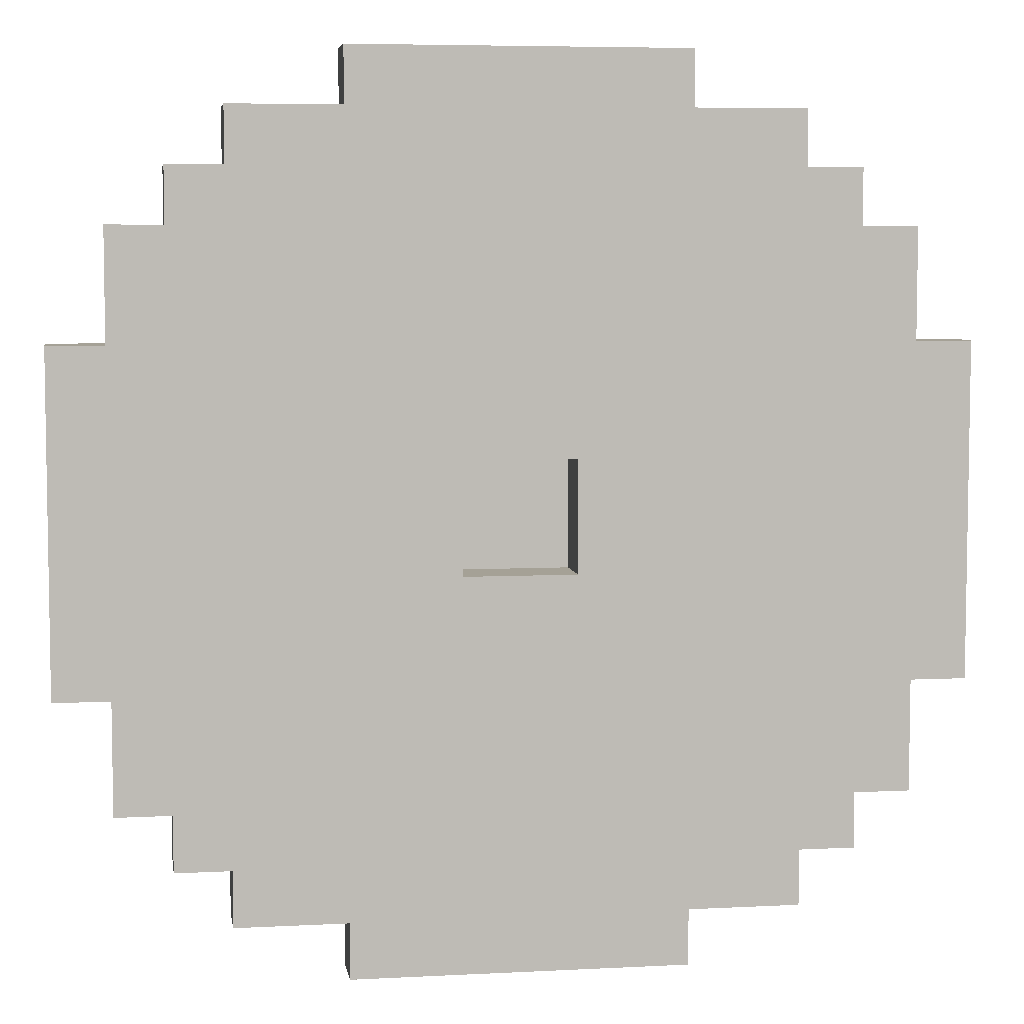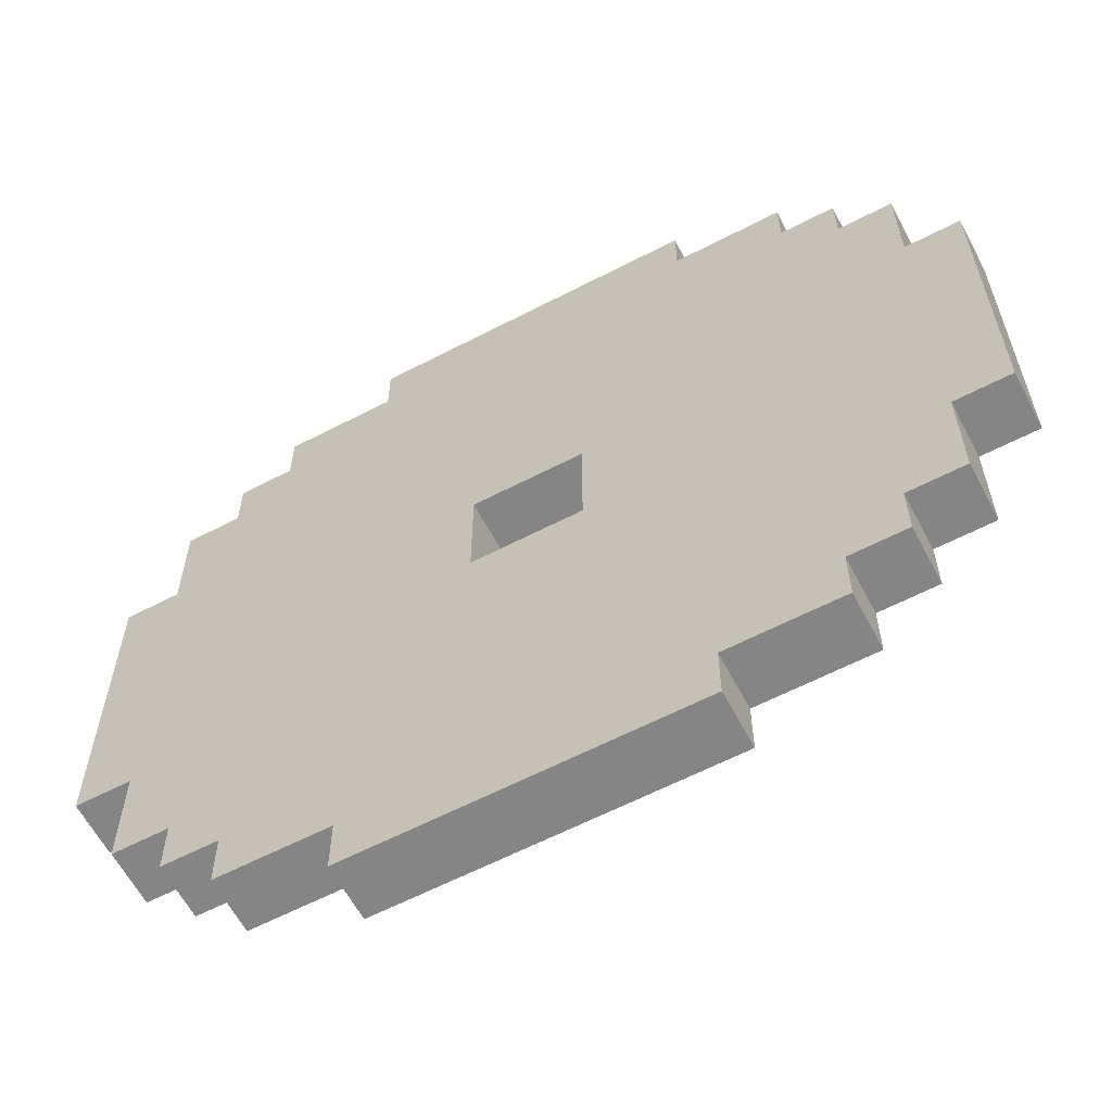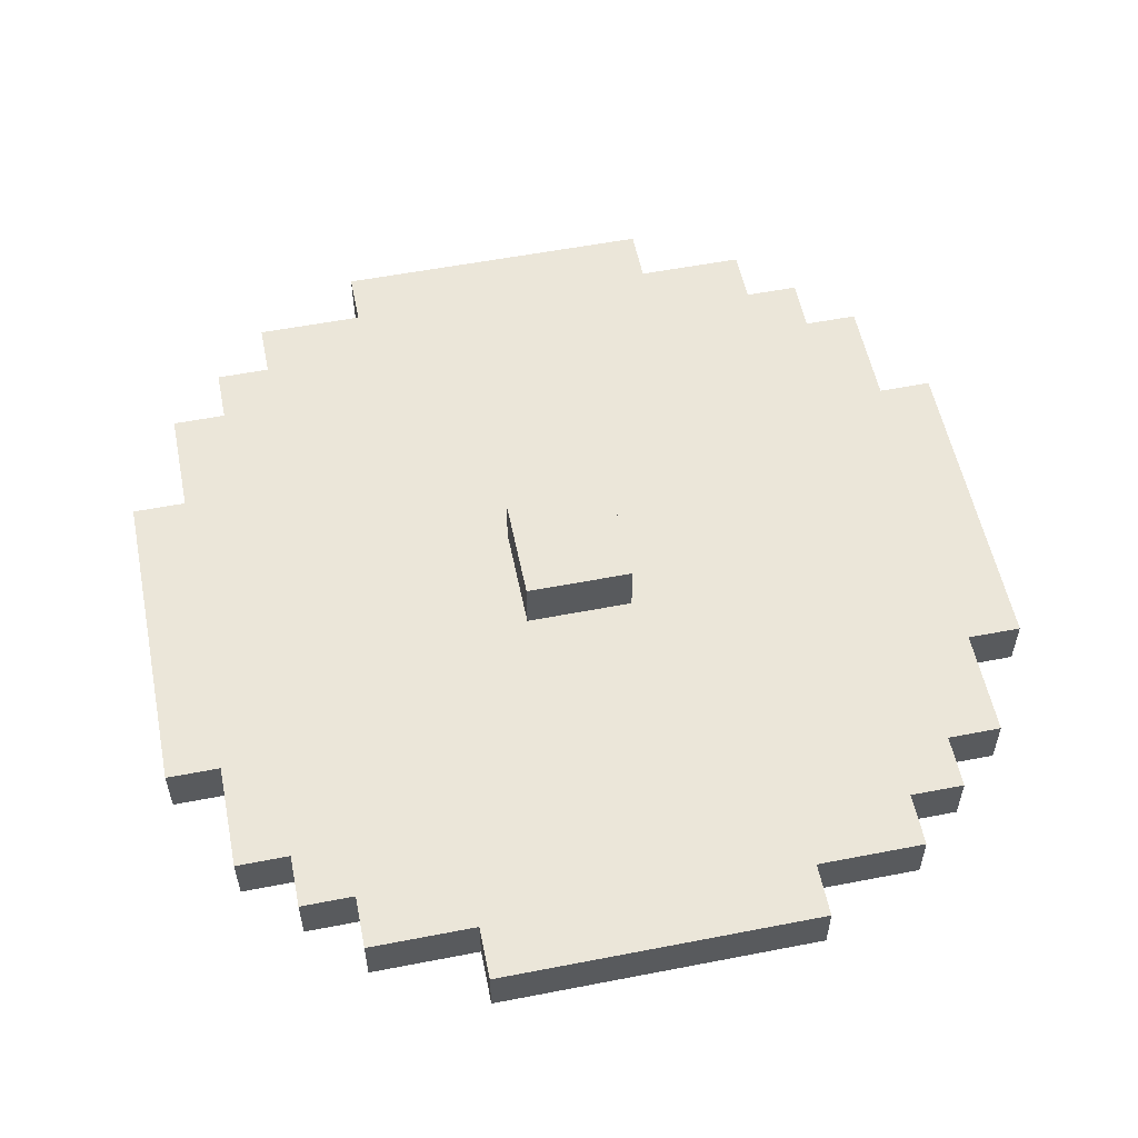
<metadata>
{"format":"obj","ext":"obj","renderer":"f3d","projection":"perspective","resolution":1024,"background":"white","views":[{"elev":6.0,"azim":171.1,"up":"+Y"},{"elev":-61.7,"azim":-152.2,"up":"+Y"},{"elev":55.7,"azim":78.5,"up":"+Z"}]}
</metadata>
<code>
o shield_med_3_ja_color
v 0.9 0.9 0.7
v 0.9 0.9 0.6
v 0.3 0.9 0.7
v 0.3 0.9 0.6
v 1.1 1 0.7
v 1.1 1 0.6
v 0.9 1 0.7
v 0.9 1 0.6
v 0.3 1 0.7
v 0.3 1 0.6
v 0.1 1 0.7
v 0.1 1 0.6
v 1.2 1.1 0.7
v 1.2 1.1 0.6
v 1.1 1.1 0.7
v 1.1 1.1 0.6
v 0.1 1.1 0.7
v 0.1 1.1 0.6
v 0 1.1 0.7
v 0 1.1 0.6
v 1.3 1.2 0.7
v 1.3 1.2 0.6
v 1.2 1.2 0.7
v 1.2 1.2 0.6
v 0 1.2 0.7
v 0 1.2 0.6
v -0.1 1.2 0.7
v -0.1 1.2 0.6
v 1.4 1.4 0.7
v 1.4 1.4 0.6
v 1.3 1.4 0.7
v 1.3 1.4 0.6
v -0.1 1.4 0.7
v -0.1 1.4 0.6
v -0.2 1.4 0.7
v -0.2 1.4 0.6
v 0.7 1.6 0.8
v 0.7 1.6 0.7
v 0.6 1.6 0.7
v 0.5 1.6 0.8
v 0.5 1.6 0.7
v 0.7 1.8 0.7
v 0.7 1.8 0.6
v 0.6 1.8 0.7
v 0.6 1.8 0.6
v 0.5 1.8 0.7
v 0.5 1.8 0.6
v 0.7 1.6 0.7
v 0.7 1.6 0.6
v 0.6 1.6 0.7
v 0.6 1.6 0.6
v 0.5 1.6 0.7
v 0.5 1.6 0.6
v 0.7 1.8 0.8
v 0.7 1.8 0.7
v 0.6 1.8 0.7
v 0.5 1.8 0.8
v 0.5 1.8 0.7
v 1.4 2 0.7
v 1.4 2 0.6
v 1.3 2 0.7
v 1.3 2 0.6
v -0.1 2 0.7
v -0.1 2 0.6
v -0.2 2 0.7
v -0.2 2 0.6
v 1.3 2.2 0.7
v 1.3 2.2 0.6
v 1.2 2.2 0.7
v 1.2 2.2 0.6
v 0 2.2 0.7
v 0 2.2 0.6
v -0.1 2.2 0.7
v -0.1 2.2 0.6
v 1.2 2.3 0.7
v 1.2 2.3 0.6
v 1.1 2.3 0.7
v 1.1 2.3 0.6
v 0.1 2.3 0.7
v 0.1 2.3 0.6
v 0 2.3 0.7
v 0 2.3 0.6
v 1.1 2.4 0.7
v 1.1 2.4 0.6
v 0.9 2.4 0.7
v 0.9 2.4 0.6
v 0.3 2.4 0.7
v 0.3 2.4 0.6
v 0.1 2.4 0.7
v 0.1 2.4 0.6
v 0.9 2.5 0.7
v 0.9 2.5 0.6
v 0.3 2.5 0.7
v 0.3 2.5 0.6
v 0.7 1.6 0.8
v 0.5 1.6 0.8
v 0.7 1.8 0.8
v 0.5 1.8 0.8
v 0.9 0.9 0.7
v 0.3 0.9 0.7
v 1.1 1 0.7
v 0.9 1 0.7
v 0.8 1 0.7
v 0.6 1 0.7
v 0.4 1 0.7
v 0.3 1 0.7
v 0.1 1 0.7
v 1.2 1.1 0.7
v 1.1 1.1 0.7
v 1 1.1 0.7
v 0.8 1.1 0.7
v 0.4 1.1 0.7
v 0.2 1.1 0.7
v 0.1 1.1 0.7
v 0 1.1 0.7
v 1.3 1.2 0.7
v 1.2 1.2 0.7
v 1.1 1.2 0.7
v 1 1.2 0.7
v 0.9 1.2 0.7
v 0.7 1.2 0.7
v 0.4 1.2 0.7
v 0.3 1.2 0.7
v 0.2 1.2 0.7
v 0.1 1.2 0.7
v 0 1.2 0.7
v -0.1 1.2 0.7
v 1.2 1.3 0.7
v 1.1 1.3 0.7
v 1 1.3 0.7
v 0.9 1.3 0.7
v 0.8 1.3 0.7
v 0.7 1.3 0.7
v 0.4 1.3 0.7
v 0.3 1.3 0.7
v 0.2 1.3 0.7
v 0.1 1.3 0.7
v 0 1.3 0.7
v 1.4 1.4 0.7
v 1.3 1.4 0.7
v 1.1 1.4 0.7
v 1 1.4 0.7
v 0.2 1.4 0.7
v 0.1 1.4 0.7
v -0.1 1.4 0.7
v -0.2 1.4 0.7
v 1.3 1.5 0.7
v 1.2 1.5 0.7
v 0.9 1.5 0.7
v 0.8 1.5 0.7
v 0.3 1.5 0.7
v 0.2 1.5 0.7
v 0 1.5 0.7
v -0.1 1.5 0.7
v 1.2 1.6 0.7
v 1.1 1.6 0.7
v 0.7 1.6 0.7
v 0.6 1.6 0.7
v 0.5 1.6 0.7
v 0.1 1.6 0.7
v 0 1.6 0.7
v 1 1.7 0.7
v 0.9 1.7 0.7
v 0.3 1.7 0.7
v 0.2 1.7 0.7
v 1.2 1.8 0.7
v 1.1 1.8 0.7
v 0.7 1.8 0.7
v 0.6 1.8 0.7
v 0.5 1.8 0.7
v 0.1 1.8 0.7
v 0 1.8 0.7
v 1.3 1.9 0.7
v 1.2 1.9 0.7
v 1 1.9 0.7
v 0.9 1.9 0.7
v 0.4 1.9 0.7
v 0.3 1.9 0.7
v 0 1.9 0.7
v -0.1 1.9 0.7
v 1.4 2 0.7
v 1.3 2 0.7
v 1.1 2 0.7
v 1 2 0.7
v 0.2 2 0.7
v 0.1 2 0.7
v -0.1 2 0.7
v -0.2 2 0.7
v 1.2 2.1 0.7
v 1.1 2.1 0.7
v 1 2.1 0.7
v 0.9 2.1 0.7
v 0.8 2.1 0.7
v 0.5 2.1 0.7
v 0.4 2.1 0.7
v 0.3 2.1 0.7
v 0.2 2.1 0.7
v 0.1 2.1 0.7
v 0 2.1 0.7
v 1.3 2.2 0.7
v 1.2 2.2 0.7
v 1.1 2.2 0.7
v 1 2.2 0.7
v 0.9 2.2 0.7
v 0.8 2.2 0.7
v 0.5 2.2 0.7
v 0.3 2.2 0.7
v 0.2 2.2 0.7
v 0.1 2.2 0.7
v 0 2.2 0.7
v -0.1 2.2 0.7
v 1.2 2.3 0.7
v 1.1 2.3 0.7
v 1 2.3 0.7
v 0.8 2.3 0.7
v 0.4 2.3 0.7
v 0.2 2.3 0.7
v 0.1 2.3 0.7
v 0 2.3 0.7
v 1.1 2.4 0.7
v 0.9 2.4 0.7
v 0.8 2.4 0.7
v 0.6 2.4 0.7
v 0.4 2.4 0.7
v 0.3 2.4 0.7
v 0.1 2.4 0.7
v 0.9 2.5 0.7
v 0.3 2.5 0.7
v 0.7 1.6 0.7
v 0.6 1.6 0.7
v 0.5 1.6 0.7
v 0.7 1.8 0.7
v 0.6 1.8 0.7
v 0.5 1.8 0.7
v 0.9 0.9 0.6
v 0.3 0.9 0.6
v 1.1 1 0.6
v 0.9 1 0.6
v 0.8 1 0.6
v 0.6 1 0.6
v 0.4 1 0.6
v 0.3 1 0.6
v 0.1 1 0.6
v 1.2 1.1 0.6
v 1.1 1.1 0.6
v 1 1.1 0.6
v 0.8 1.1 0.6
v 0.4 1.1 0.6
v 0.2 1.1 0.6
v 0.1 1.1 0.6
v 0 1.1 0.6
v 1.3 1.2 0.6
v 1.2 1.2 0.6
v 1.1 1.2 0.6
v 1 1.2 0.6
v 0.9 1.2 0.6
v 0.7 1.2 0.6
v 0.4 1.2 0.6
v 0.3 1.2 0.6
v 0.2 1.2 0.6
v 0.1 1.2 0.6
v 0 1.2 0.6
v -0.1 1.2 0.6
v 1.2 1.3 0.6
v 1.1 1.3 0.6
v 1 1.3 0.6
v 0.9 1.3 0.6
v 0.8 1.3 0.6
v 0.7 1.3 0.6
v 0.4 1.3 0.6
v 0.3 1.3 0.6
v 0.2 1.3 0.6
v 0.1 1.3 0.6
v 0 1.3 0.6
v 1.4 1.4 0.6
v 1.3 1.4 0.6
v 1.1 1.4 0.6
v 1 1.4 0.6
v 0.2 1.4 0.6
v 0.1 1.4 0.6
v -0.1 1.4 0.6
v -0.2 1.4 0.6
v 1.3 1.5 0.6
v 1.2 1.5 0.6
v 0.9 1.5 0.6
v 0.8 1.5 0.6
v 0.3 1.5 0.6
v 0.2 1.5 0.6
v 0 1.5 0.6
v -0.1 1.5 0.6
v 1.2 1.6 0.6
v 1.1 1.6 0.6
v 0.7 1.6 0.6
v 0.6 1.6 0.6
v 0.5 1.6 0.6
v 0.1 1.6 0.6
v 0 1.6 0.6
v 1 1.7 0.6
v 0.9 1.7 0.6
v 0.3 1.7 0.6
v 0.2 1.7 0.6
v 1.2 1.8 0.6
v 1.1 1.8 0.6
v 0.7 1.8 0.6
v 0.6 1.8 0.6
v 0.5 1.8 0.6
v 0.1 1.8 0.6
v 0 1.8 0.6
v 1.3 1.9 0.6
v 1.2 1.9 0.6
v 1 1.9 0.6
v 0.9 1.9 0.6
v 0.4 1.9 0.6
v 0.3 1.9 0.6
v 0 1.9 0.6
v -0.1 1.9 0.6
v 1.4 2 0.6
v 1.3 2 0.6
v 1.1 2 0.6
v 1 2 0.6
v 0.2 2 0.6
v 0.1 2 0.6
v -0.1 2 0.6
v -0.2 2 0.6
v 1.2 2.1 0.6
v 1.1 2.1 0.6
v 1 2.1 0.6
v 0.9 2.1 0.6
v 0.8 2.1 0.6
v 0.5 2.1 0.6
v 0.4 2.1 0.6
v 0.3 2.1 0.6
v 0.2 2.1 0.6
v 0.1 2.1 0.6
v 0 2.1 0.6
v 1.3 2.2 0.6
v 1.2 2.2 0.6
v 1.1 2.2 0.6
v 1 2.2 0.6
v 0.9 2.2 0.6
v 0.8 2.2 0.6
v 0.5 2.2 0.6
v 0.3 2.2 0.6
v 0.2 2.2 0.6
v 0.1 2.2 0.6
v 0 2.2 0.6
v -0.1 2.2 0.6
v 1.2 2.3 0.6
v 1.1 2.3 0.6
v 1 2.3 0.6
v 0.8 2.3 0.6
v 0.4 2.3 0.6
v 0.2 2.3 0.6
v 0.1 2.3 0.6
v 0 2.3 0.6
v 1.1 2.4 0.6
v 0.9 2.4 0.6
v 0.8 2.4 0.6
v 0.6 2.4 0.6
v 0.4 2.4 0.6
v 0.3 2.4 0.6
v 0.1 2.4 0.6
v 0.9 2.5 0.6
v 0.3 2.5 0.6
v 1.4 1.4 0.7
v 1.4 2 0.7
v 1.4 1.4 0.6
v 1.4 2 0.6
v 1.3 1.2 0.7
v 1.3 1.4 0.7
v 1.3 2 0.7
v 1.3 2.2 0.7
v 1.3 1.2 0.6
v 1.3 1.4 0.6
v 1.3 2 0.6
v 1.3 2.2 0.6
v 1.2 1.1 0.7
v 1.2 1.2 0.7
v 1.2 2.2 0.7
v 1.2 2.3 0.7
v 1.2 1.1 0.6
v 1.2 1.2 0.6
v 1.2 2.2 0.6
v 1.2 2.3 0.6
v 1.1 1 0.7
v 1.1 1.1 0.7
v 1.1 2.3 0.7
v 1.1 2.4 0.7
v 1.1 1 0.6
v 1.1 1.1 0.6
v 1.1 2.3 0.6
v 1.1 2.4 0.6
v 0.9 0.9 0.7
v 0.9 1 0.7
v 0.9 2.4 0.7
v 0.9 2.5 0.7
v 0.9 0.9 0.6
v 0.9 1 0.6
v 0.9 2.4 0.6
v 0.9 2.5 0.6
v 0.7 1.6 0.8
v 0.7 1.8 0.8
v 0.7 1.6 0.7
v 0.7 1.8 0.7
v 0.5 1.6 0.7
v 0.5 1.8 0.7
v 0.5 1.6 0.6
v 0.5 1.8 0.6
v 0.7 1.6 0.7
v 0.7 1.8 0.7
v 0.7 1.6 0.6
v 0.7 1.8 0.6
v 0.5 1.6 0.8
v 0.5 1.8 0.8
v 0.5 1.6 0.7
v 0.5 1.8 0.7
v 0.3 0.9 0.7
v 0.3 1 0.7
v 0.3 2.4 0.7
v 0.3 2.5 0.7
v 0.3 0.9 0.6
v 0.3 1 0.6
v 0.3 2.4 0.6
v 0.3 2.5 0.6
v 0.1 1 0.7
v 0.1 1.1 0.7
v 0.1 2.3 0.7
v 0.1 2.4 0.7
v 0.1 1 0.6
v 0.1 1.1 0.6
v 0.1 2.3 0.6
v 0.1 2.4 0.6
v 0 1.1 0.7
v 0 1.2 0.7
v 0 2.2 0.7
v 0 2.3 0.7
v 0 1.1 0.6
v 0 1.2 0.6
v 0 2.2 0.6
v 0 2.3 0.6
v -0.1 1.2 0.7
v -0.1 1.4 0.7
v -0.1 2 0.7
v -0.1 2.2 0.7
v -0.1 1.2 0.6
v -0.1 1.4 0.6
v -0.1 2 0.6
v -0.1 2.2 0.6
v -0.2 1.4 0.7
v -0.2 2 0.7
v -0.2 1.4 0.6
v -0.2 2 0.6
f 3 2 1
f 4 2 3
f 7 6 5
f 8 6 7
f 11 10 9
f 12 10 11
f 15 14 13
f 16 14 15
f 19 18 17
f 20 18 19
f 23 22 21
f 24 22 23
f 27 26 25
f 28 26 27
f 31 30 29
f 32 30 31
f 35 34 33
f 36 34 35
f 39 38 37
f 40 39 37
f 41 39 40
f 44 43 42
f 45 43 44
f 46 45 44
f 47 45 46
f 48 49 50
f 50 49 51
f 50 51 52
f 52 51 53
f 54 55 56
f 54 56 57
f 57 56 58
f 59 60 61
f 61 60 62
f 63 64 65
f 65 64 66
f 67 68 69
f 69 68 70
f 71 72 73
f 73 72 74
f 75 76 77
f 77 76 78
f 79 80 81
f 81 80 82
f 83 84 85
f 85 84 86
f 87 88 89
f 89 88 90
f 91 92 93
f 93 92 94
f 97 96 95
f 98 96 97
f 102 100 99
f 103 100 102
f 104 100 103
f 105 100 104
f 106 100 105
f 109 102 101
f 109 103 102
f 110 103 109
f 111 104 103
f 111 103 110
f 112 107 106
f 112 106 105
f 112 105 104
f 113 107 112
f 114 107 113
f 117 110 109
f 117 109 108
f 118 110 117
f 119 111 110
f 119 110 118
f 120 111 119
f 121 104 111
f 121 111 120
f 122 112 104
f 122 113 112
f 123 113 122
f 124 115 114
f 124 113 123
f 124 114 113
f 125 115 124
f 126 115 125
f 128 118 117
f 128 117 116
f 129 120 119
f 129 118 128
f 129 119 118
f 130 120 129
f 131 121 120
f 131 120 130
f 132 121 131
f 133 104 121
f 133 121 132
f 134 123 122
f 134 122 104
f 135 125 124
f 135 123 134
f 135 124 123
f 136 125 135
f 137 127 126
f 137 125 136
f 137 126 125
f 138 127 137
f 140 128 116
f 141 130 129
f 141 129 128
f 142 132 131
f 142 130 141
f 142 131 130
f 143 136 135
f 143 137 136
f 143 138 137
f 144 138 143
f 145 127 138
f 147 140 139
f 147 128 140
f 148 141 128
f 148 128 147
f 149 132 142
f 149 142 141
f 150 133 132
f 150 132 149
f 151 135 134
f 151 143 135
f 151 144 143
f 152 144 151
f 153 138 144
f 153 146 145
f 153 145 138
f 154 146 153
f 155 141 148
f 155 148 147
f 156 149 141
f 156 141 155
f 157 104 133
f 157 133 150
f 157 150 149
f 158 152 151
f 158 104 157
f 158 134 104
f 158 151 134
f 159 152 158
f 160 144 152
f 160 153 144
f 160 154 153
f 161 154 160
f 162 149 156
f 162 156 155
f 163 157 149
f 163 149 162
f 164 152 159
f 165 161 160
f 165 152 164
f 165 160 152
f 166 155 147
f 166 162 155
f 167 162 166
f 168 157 163
f 168 163 162
f 170 164 159
f 171 161 165
f 171 165 164
f 172 154 161
f 172 161 171
f 173 147 139
f 173 167 166
f 173 166 147
f 174 167 173
f 175 162 167
f 175 169 168
f 175 168 162
f 176 169 175
f 177 170 169
f 177 164 170
f 178 171 164
f 178 164 177
f 179 154 172
f 179 172 171
f 180 146 154
f 180 154 179
f 181 174 173
f 181 173 139
f 182 174 181
f 183 167 174
f 183 176 175
f 183 175 167
f 184 176 183
f 185 171 178
f 185 178 177
f 186 179 171
f 186 171 185
f 187 146 180
f 187 180 179
f 188 146 187
f 189 174 182
f 189 184 183
f 189 183 174
f 190 184 189
f 191 176 184
f 191 184 190
f 192 169 176
f 192 176 191
f 193 169 192
f 194 177 169
f 195 185 177
f 195 177 194
f 196 185 195
f 197 186 185
f 197 185 196
f 198 179 186
f 198 186 197
f 199 187 179
f 199 179 198
f 200 190 189
f 200 189 182
f 201 190 200
f 202 191 190
f 202 190 201
f 202 192 191
f 203 192 202
f 204 193 192
f 204 192 203
f 205 169 193
f 205 193 204
f 206 194 169
f 206 196 195
f 206 195 194
f 207 198 197
f 207 196 206
f 207 197 196
f 208 198 207
f 209 199 198
f 209 198 208
f 210 187 199
f 210 199 209
f 211 187 210
f 212 202 201
f 212 203 202
f 213 203 212
f 214 204 203
f 214 203 213
f 214 205 204
f 215 169 205
f 215 205 214
f 216 208 207
f 216 207 206
f 217 209 208
f 217 208 216
f 217 210 209
f 218 210 217
f 219 210 218
f 220 214 213
f 220 215 214
f 221 215 220
f 222 169 215
f 222 215 221
f 223 216 206
f 223 169 222
f 223 206 169
f 224 218 217
f 224 216 223
f 224 217 216
f 225 218 224
f 226 218 225
f 227 223 222
f 227 222 221
f 227 225 224
f 227 224 223
f 228 225 227
f 229 230 232
f 230 231 232
f 232 231 233
f 233 231 234
f 235 236 238
f 238 236 239
f 239 236 240
f 240 236 241
f 241 236 242
f 237 238 245
f 238 239 245
f 245 239 246
f 239 240 247
f 246 239 247
f 242 243 248
f 241 242 248
f 240 241 248
f 248 243 249
f 249 243 250
f 245 246 253
f 244 245 253
f 253 246 254
f 246 247 255
f 254 246 255
f 255 247 256
f 247 240 257
f 256 247 257
f 240 248 258
f 248 249 258
f 258 249 259
f 250 251 260
f 259 249 260
f 249 250 260
f 260 251 261
f 261 251 262
f 253 254 264
f 252 253 264
f 255 256 265
f 264 254 265
f 254 255 265
f 265 256 266
f 256 257 267
f 266 256 267
f 267 257 268
f 257 240 269
f 268 257 269
f 258 259 270
f 240 258 270
f 260 261 271
f 270 259 271
f 259 260 271
f 271 261 272
f 262 263 273
f 272 261 273
f 261 262 273
f 273 263 274
f 252 264 276
f 265 266 277
f 264 265 277
f 267 268 278
f 277 266 278
f 266 267 278
f 271 272 279
f 272 273 279
f 273 274 279
f 279 274 280
f 274 263 281
f 275 276 283
f 276 264 283
f 264 277 284
f 283 264 284
f 278 268 285
f 277 278 285
f 268 269 286
f 285 268 286
f 270 271 287
f 271 279 287
f 279 280 287
f 287 280 288
f 280 274 289
f 281 282 289
f 274 281 289
f 289 282 290
f 284 277 291
f 283 284 291
f 277 285 292
f 291 277 292
f 269 240 293
f 286 269 293
f 285 286 293
f 287 288 294
f 293 240 294
f 240 270 294
f 270 287 294
f 294 288 295
f 288 280 296
f 280 289 296
f 289 290 296
f 296 290 297
f 292 285 298
f 291 292 298
f 285 293 299
f 298 285 299
f 295 288 300
f 296 297 301
f 300 288 301
f 288 296 301
f 283 291 302
f 291 298 302
f 302 298 303
f 299 293 304
f 298 299 304
f 295 300 306
f 301 297 307
f 300 301 307
f 297 290 308
f 307 297 308
f 275 283 309
f 302 303 309
f 283 302 309
f 309 303 310
f 303 298 311
f 304 305 311
f 298 304 311
f 311 305 312
f 305 306 313
f 306 300 313
f 300 307 314
f 313 300 314
f 308 290 315
f 307 308 315
f 290 282 316
f 315 290 316
f 309 310 317
f 275 309 317
f 317 310 318
f 310 303 319
f 311 312 319
f 303 311 319
f 319 312 320
f 314 307 321
f 313 314 321
f 307 315 322
f 321 307 322
f 316 282 323
f 315 316 323
f 323 282 324
f 318 310 325
f 319 320 325
f 310 319 325
f 325 320 326
f 320 312 327
f 326 320 327
f 312 305 328
f 327 312 328
f 328 305 329
f 305 313 330
f 313 321 331
f 330 313 331
f 331 321 332
f 321 322 333
f 332 321 333
f 322 315 334
f 333 322 334
f 315 323 335
f 334 315 335
f 325 326 336
f 318 325 336
f 336 326 337
f 326 327 338
f 337 326 338
f 327 328 338
f 338 328 339
f 328 329 340
f 339 328 340
f 329 305 341
f 340 329 341
f 305 330 342
f 331 332 342
f 330 331 342
f 333 334 343
f 342 332 343
f 332 333 343
f 343 334 344
f 334 335 345
f 344 334 345
f 335 323 346
f 345 335 346
f 346 323 347
f 337 338 348
f 338 339 348
f 348 339 349
f 339 340 350
f 349 339 350
f 340 341 350
f 341 305 351
f 350 341 351
f 343 344 352
f 342 343 352
f 344 345 353
f 352 344 353
f 345 346 353
f 353 346 354
f 354 346 355
f 349 350 356
f 350 351 356
f 356 351 357
f 351 305 358
f 357 351 358
f 342 352 359
f 358 305 359
f 305 342 359
f 353 354 360
f 359 352 360
f 352 353 360
f 360 354 361
f 361 354 362
f 358 359 363
f 357 358 363
f 360 361 363
f 359 360 363
f 363 361 364
f 367 366 365
f 368 366 367
f 373 370 369
f 374 370 373
f 375 372 371
f 376 372 375
f 381 378 377
f 382 378 381
f 383 380 379
f 384 380 383
f 389 386 385
f 390 386 389
f 391 388 387
f 392 388 391
f 397 394 393
f 398 394 397
f 399 396 395
f 400 396 399
f 403 402 401
f 404 402 403
f 407 406 405
f 408 406 407
f 409 410 411
f 411 410 412
f 413 414 415
f 415 414 416
f 417 418 421
f 421 418 422
f 419 420 423
f 423 420 424
f 425 426 429
f 429 426 430
f 427 428 431
f 431 428 432
f 433 434 437
f 437 434 438
f 435 436 439
f 439 436 440
f 441 442 445
f 445 442 446
f 443 444 447
f 447 444 448
f 449 450 451
f 451 450 452

</code>
